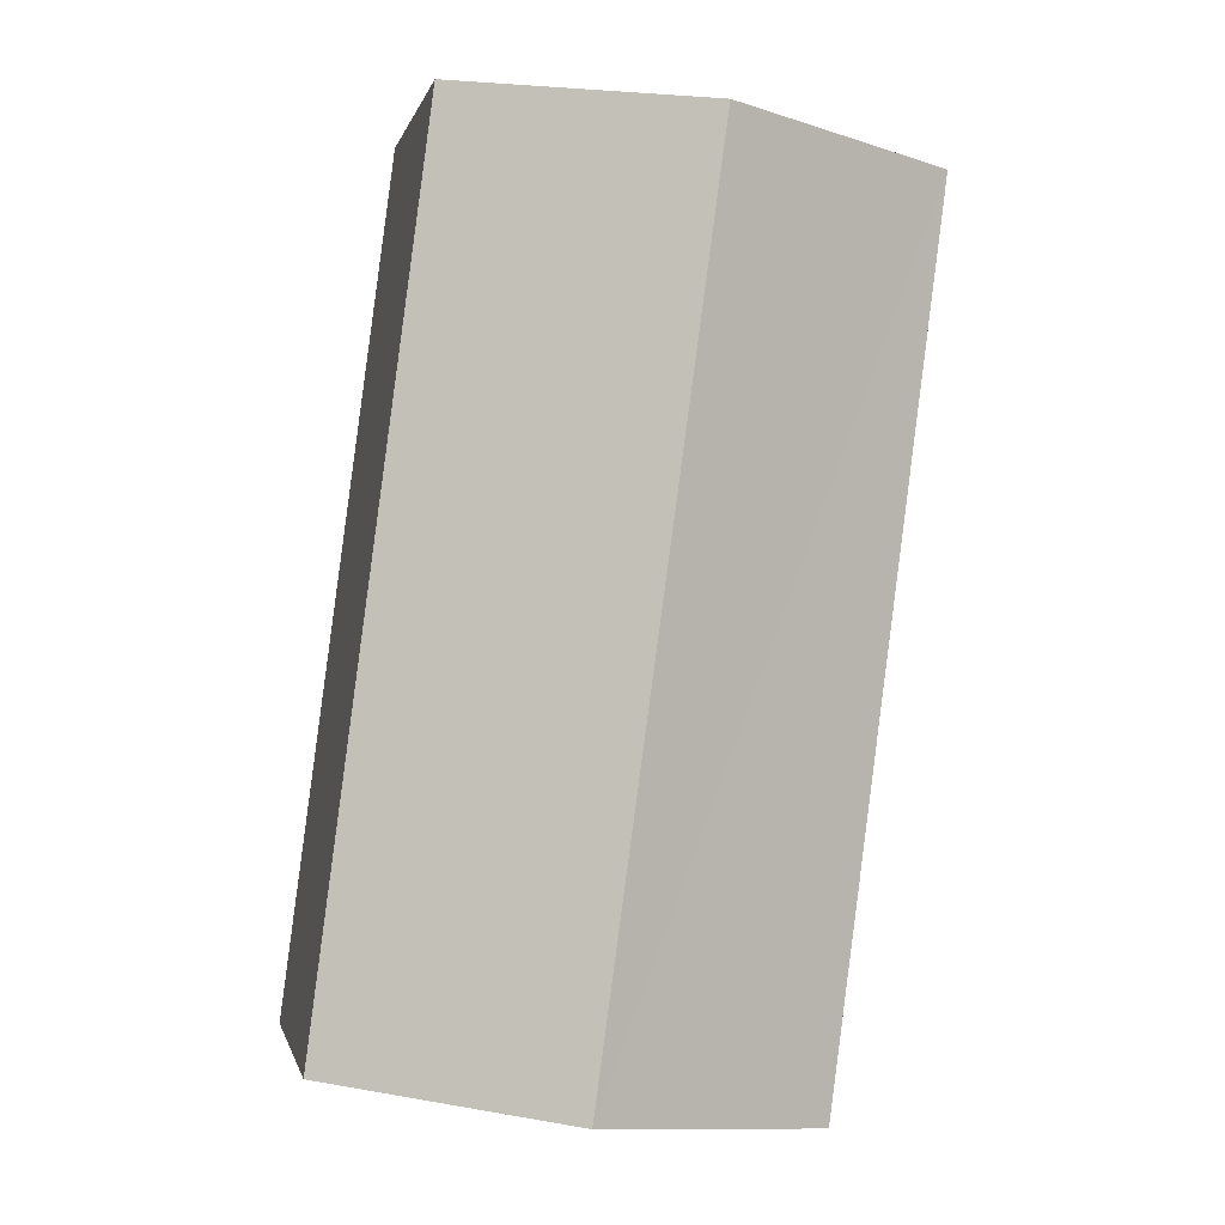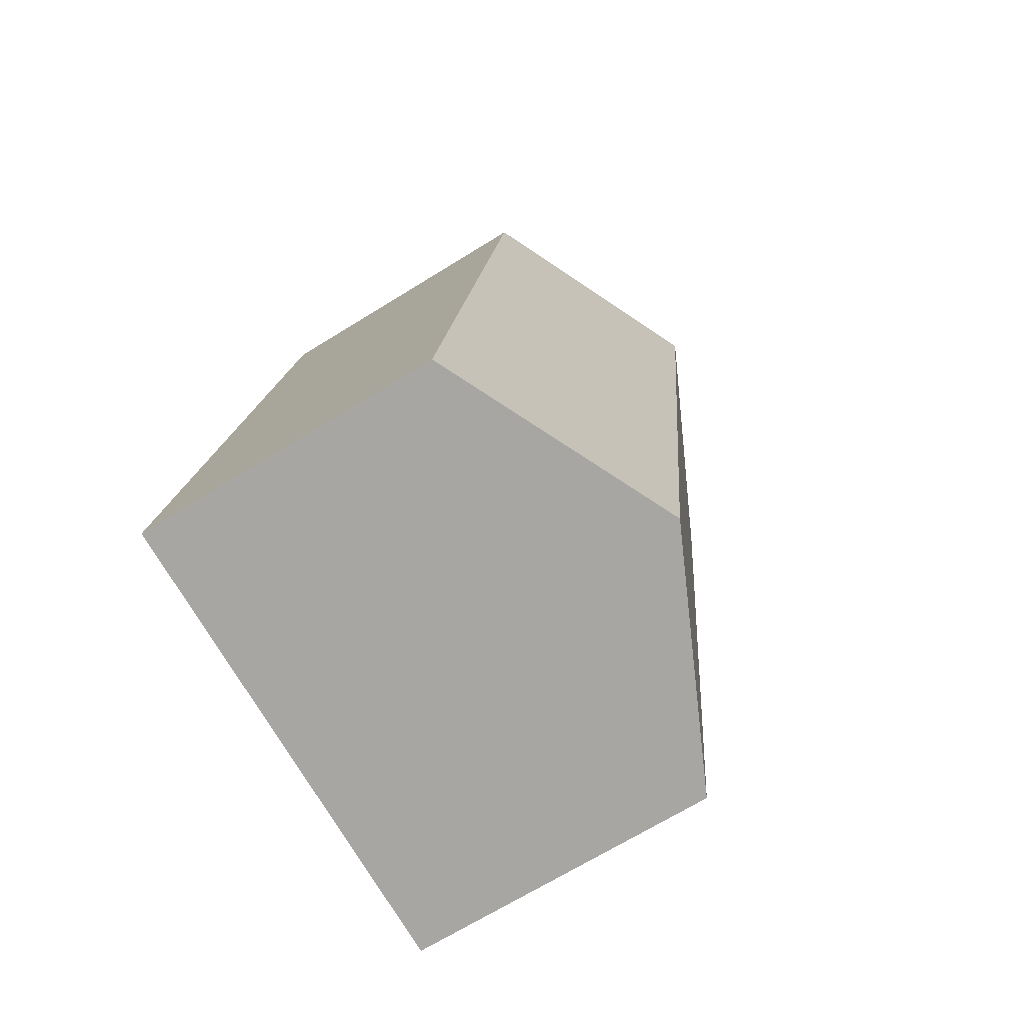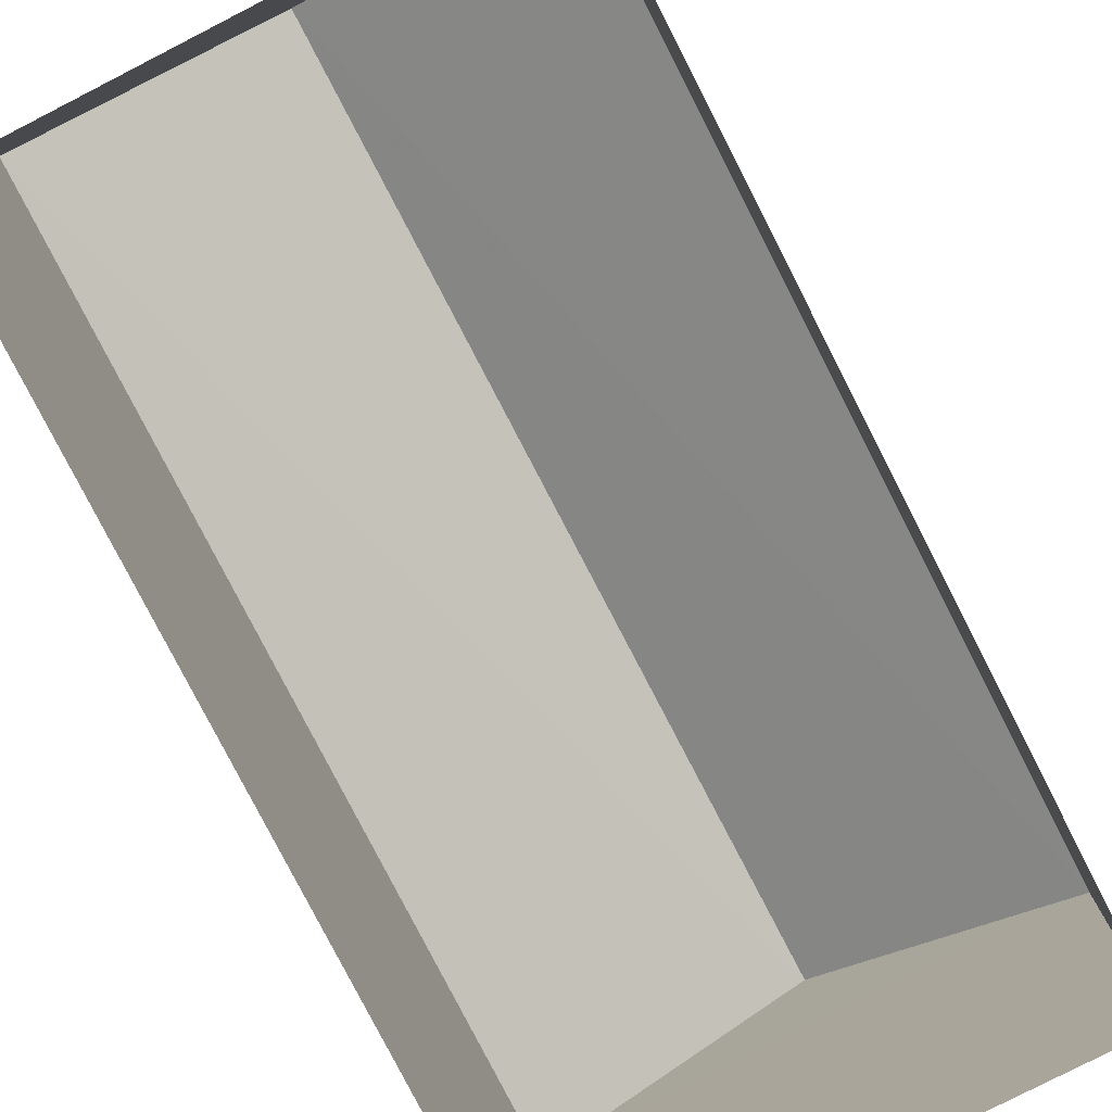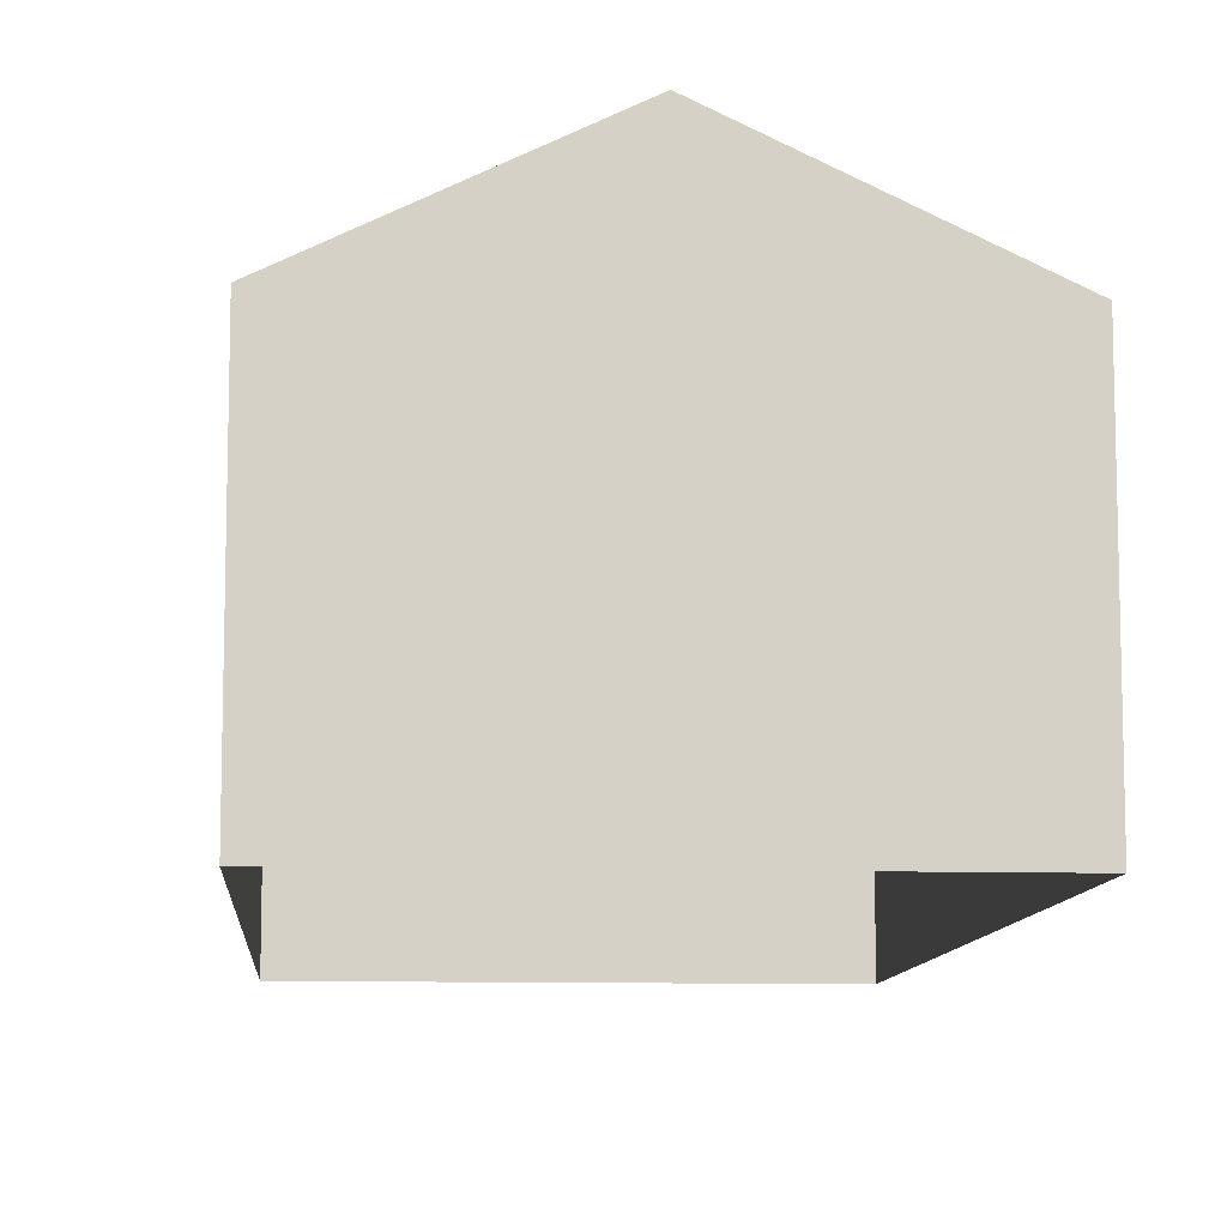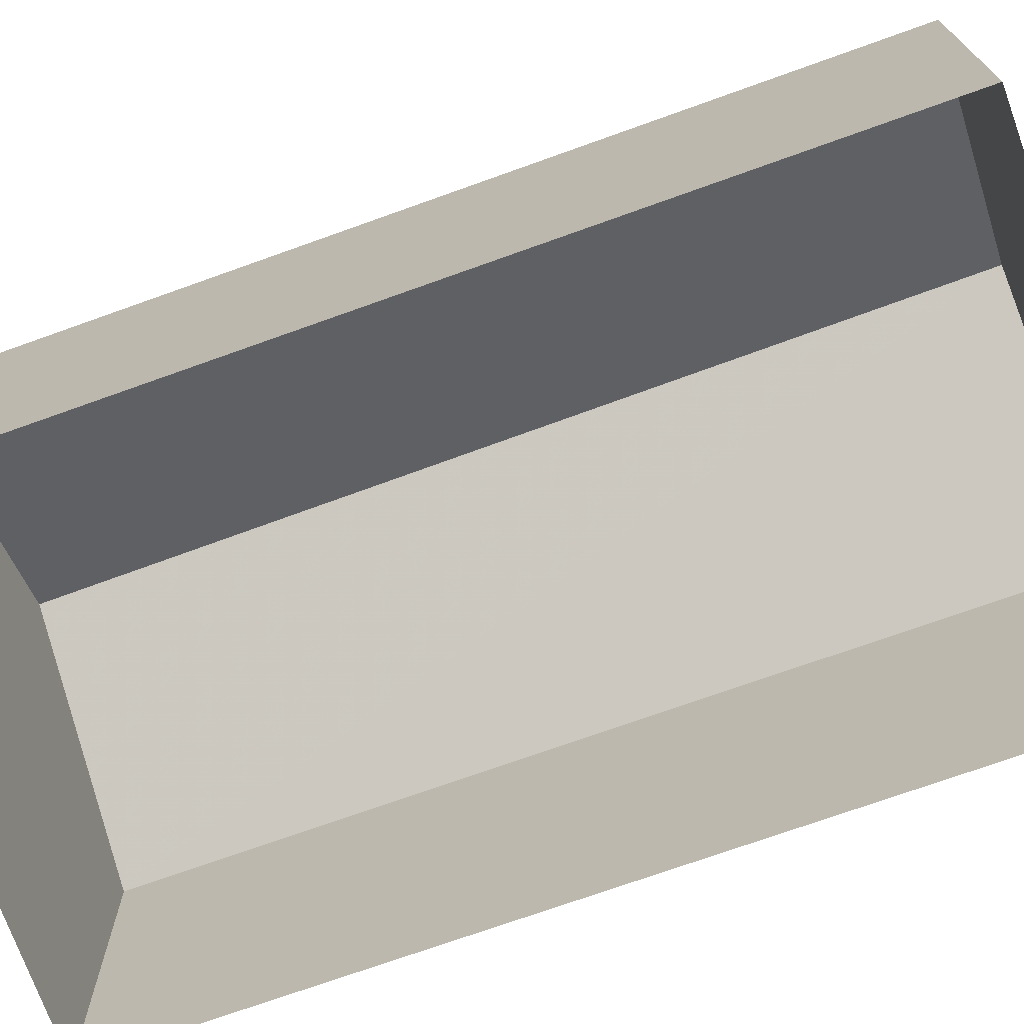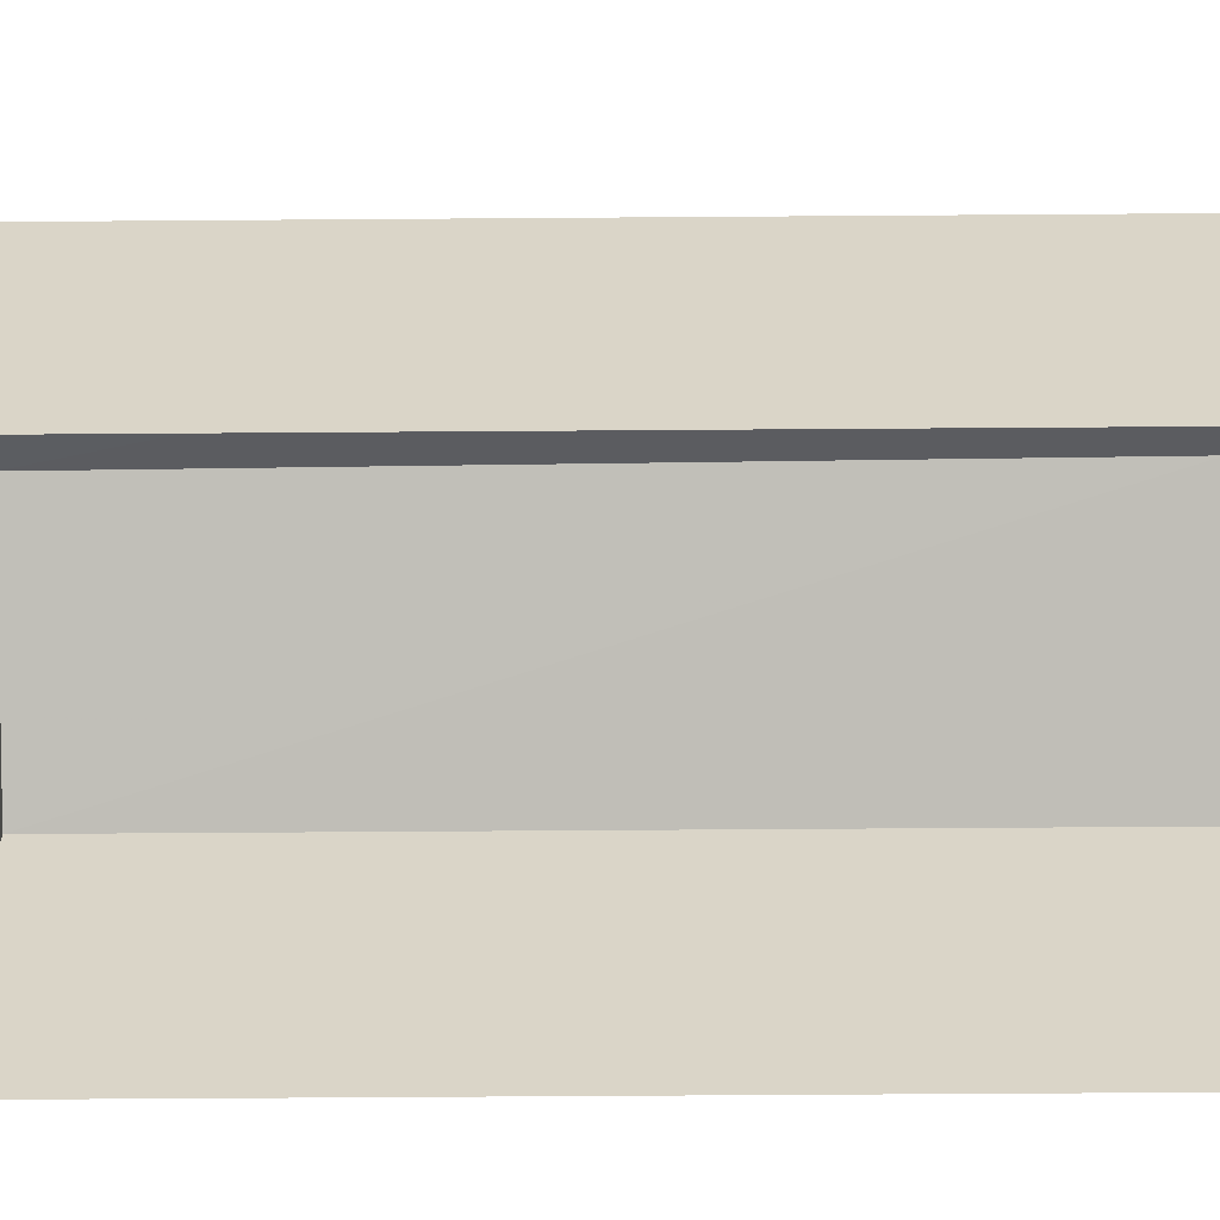
<metadata>
{"format":"obj","ext":"obj","renderer":"f3d","projection":"perspective","resolution":1024,"background":"white","views":[{"elev":-0.5,"azim":-11.5,"up":"+Y"},{"elev":-68.7,"azim":-58.2,"up":"+Y"},{"elev":-79.6,"azim":19.7,"up":"+Z"},{"elev":-9.9,"azim":168.2,"up":"+Z"},{"elev":-72.7,"azim":-77.7,"up":"+Z"},{"elev":-60.6,"azim":-97.0,"up":"+Z"}]}
</metadata>
<code>
v 1.223e+04 -1.506e+04 19.73
v 1.224e+04 -1.504e+04 19.73
v 1.223e+04 -1.506e+04 19.73
v 1.223e+04 -1.504e+04 19.73
v 1.224e+04 -1.504e+04 25.74
v 1.223e+04 -1.506e+04 27.92
v 1.223e+04 -1.506e+04 25.74
v 1.223e+04 -1.504e+04 27.92
v 1.223e+04 -1.506e+04 25.74
v 1.223e+04 -1.504e+04 25.74
f 1 2 3
f 1 4 2
f 5 6 7
f 8 6 5
f 6 8 9
f 9 8 10
f 8 5 10
f 6 9 7
f 7 1 3
f 7 9 1
f 9 4 1
f 9 10 4
f 5 2 4
f 10 5 4
f 7 3 2
f 5 7 2

</code>
